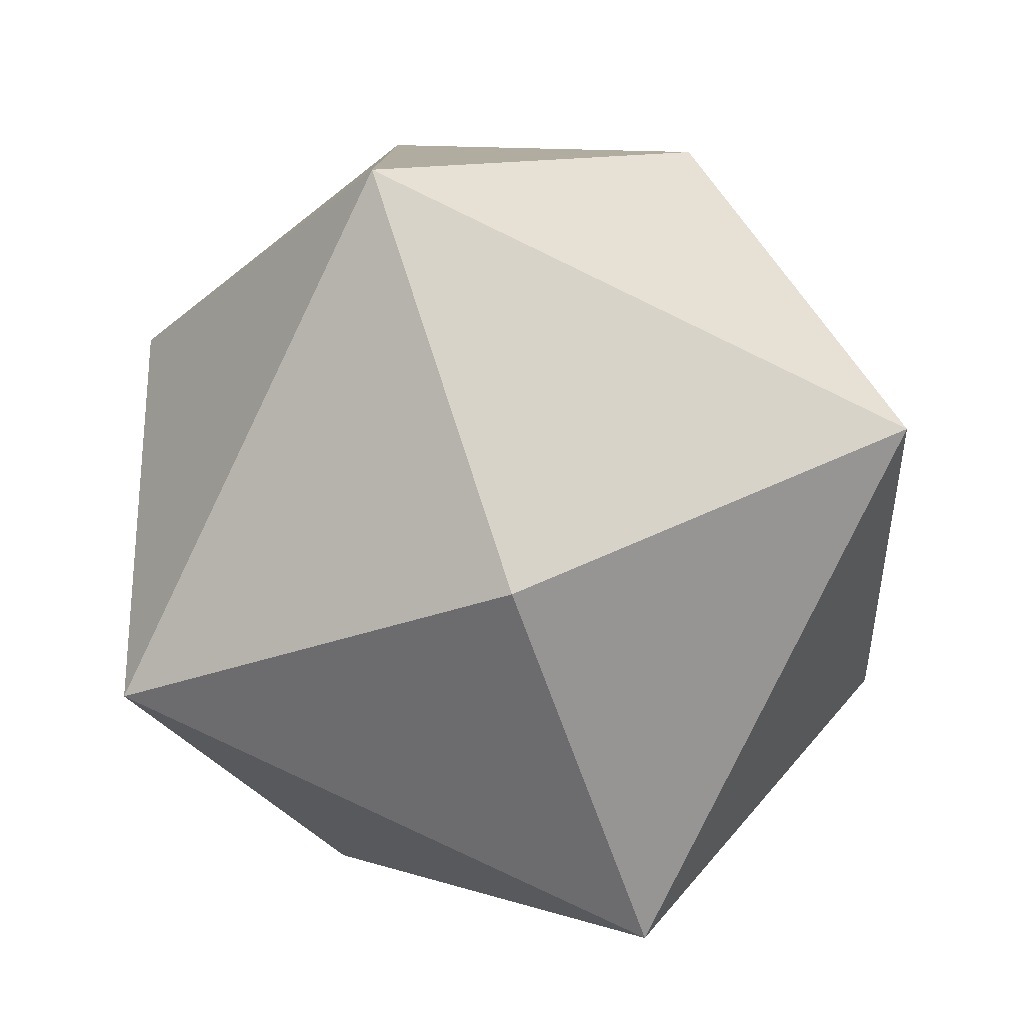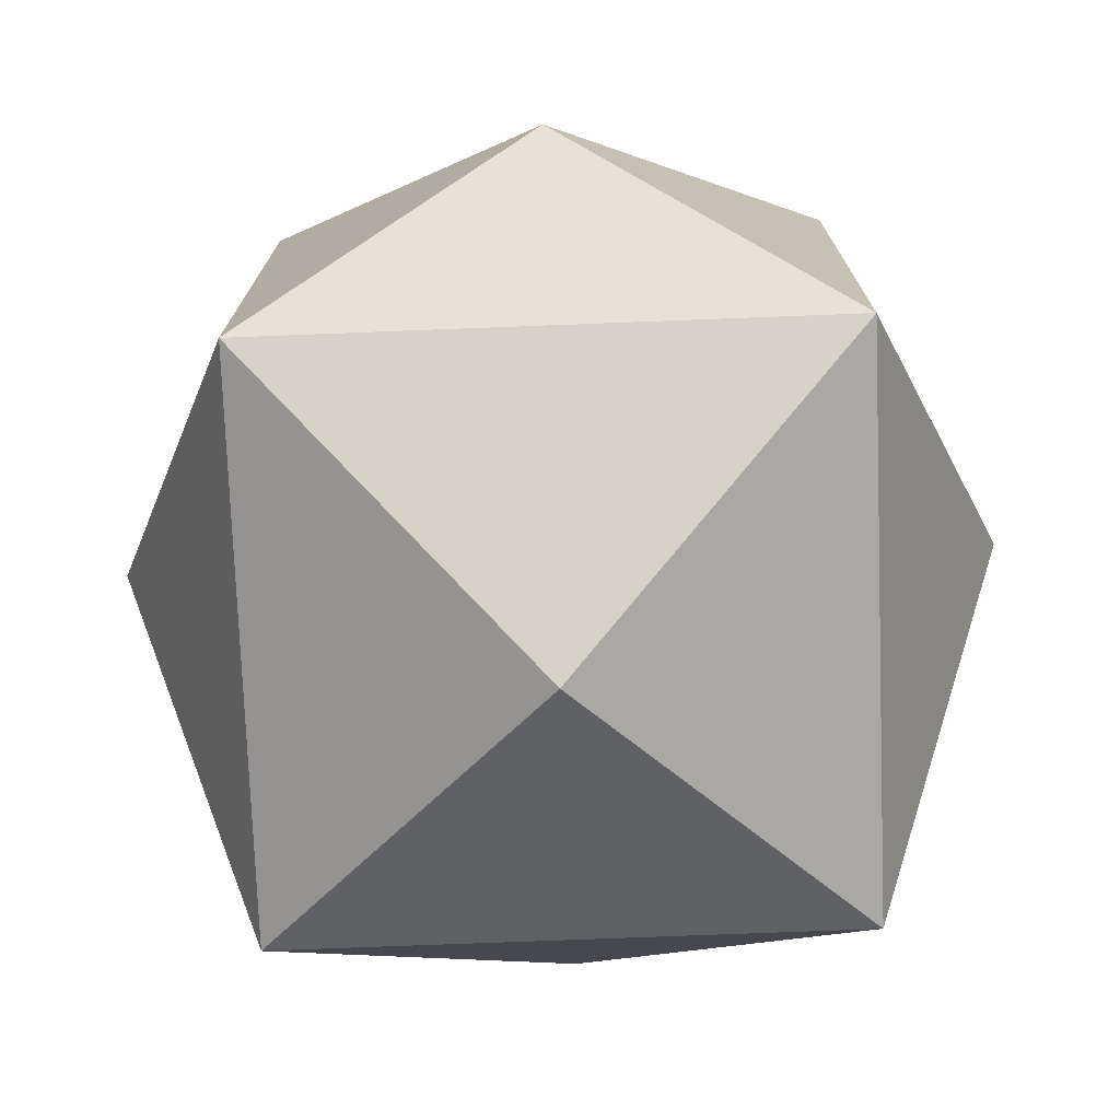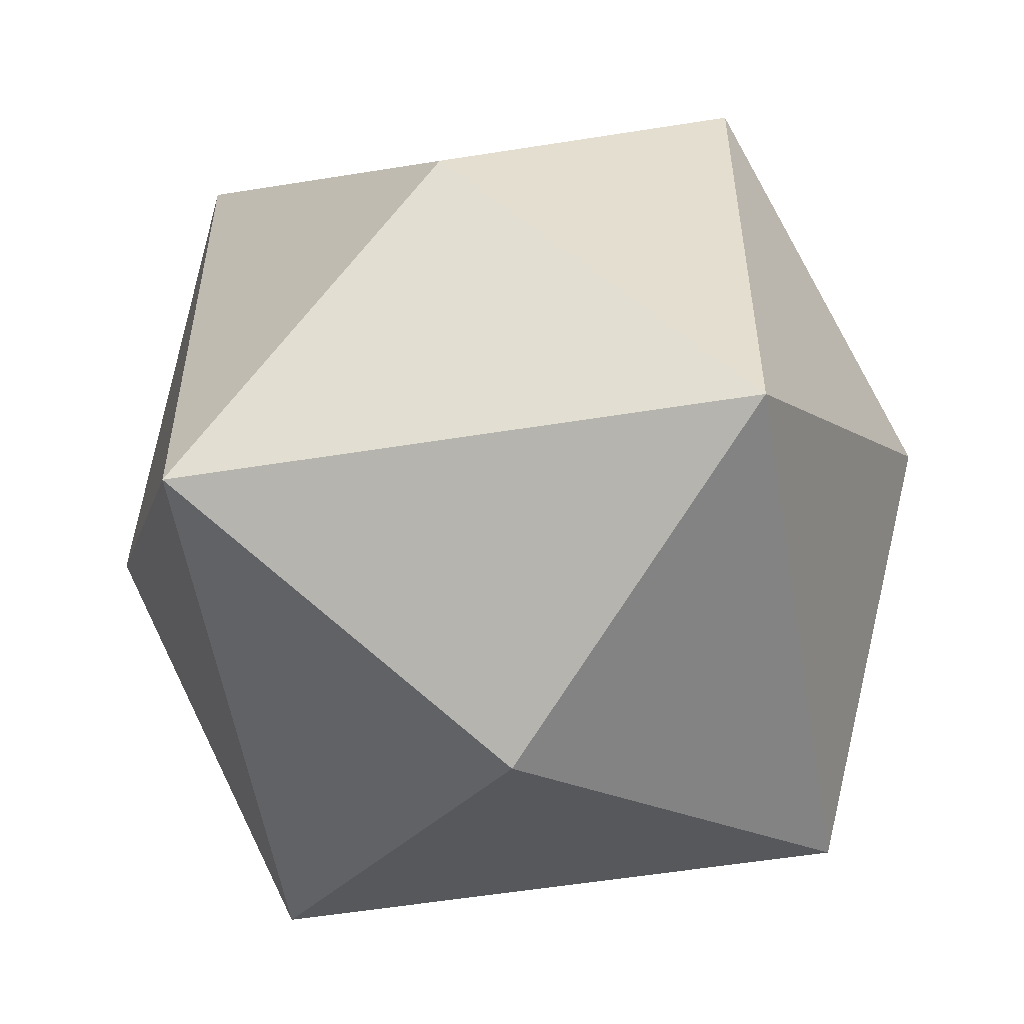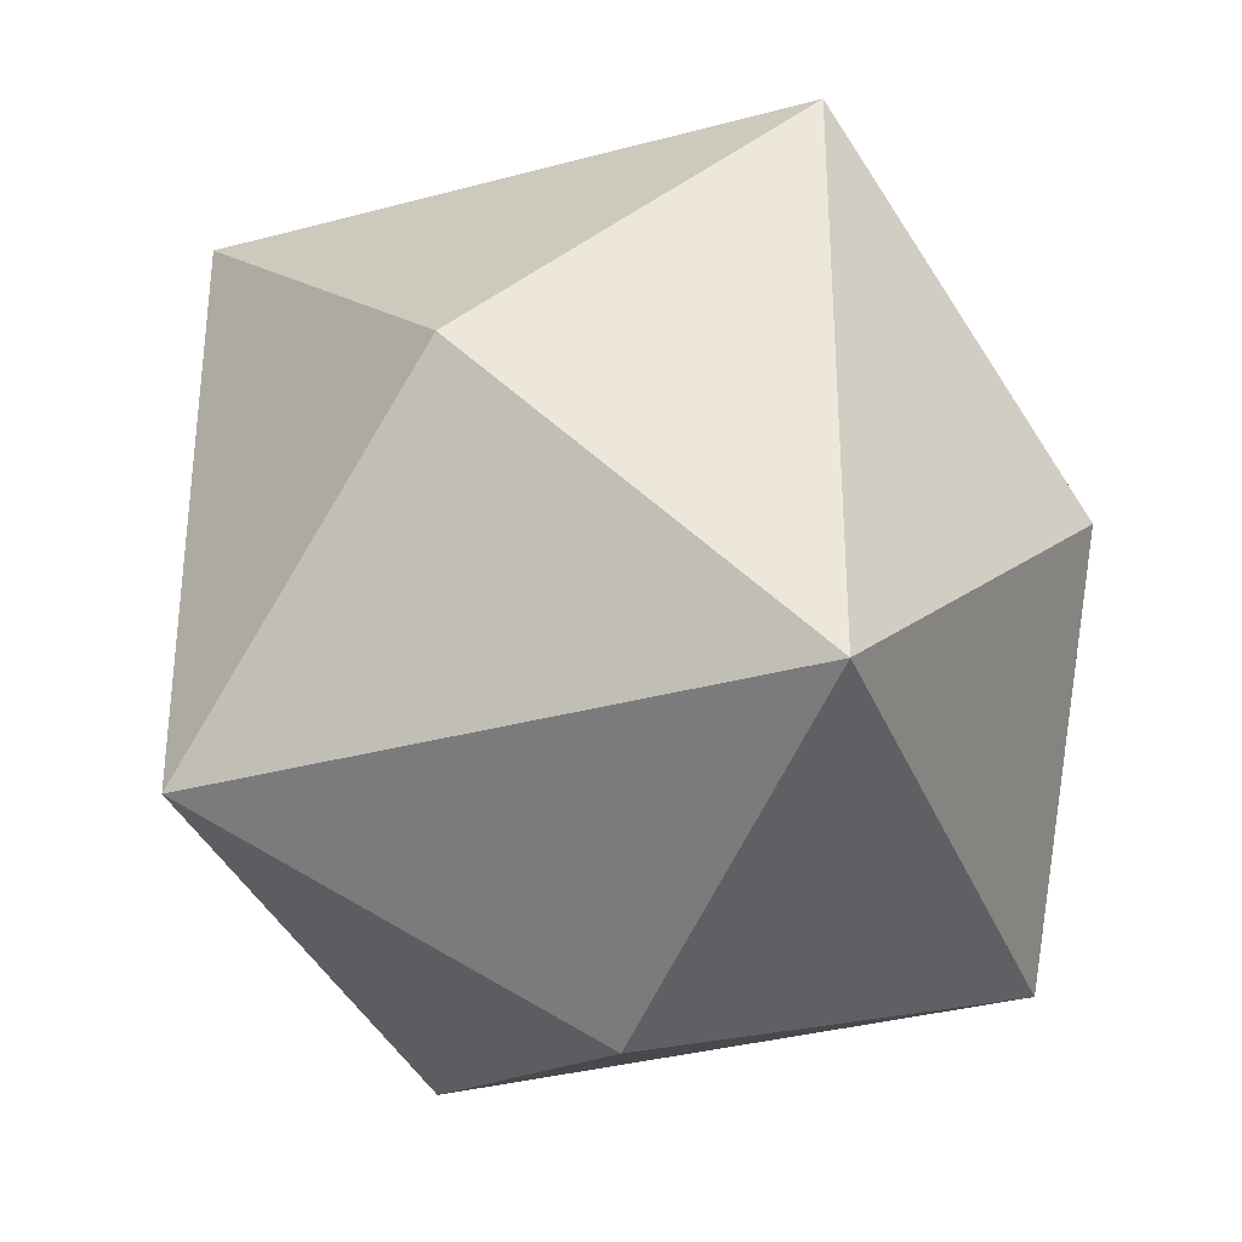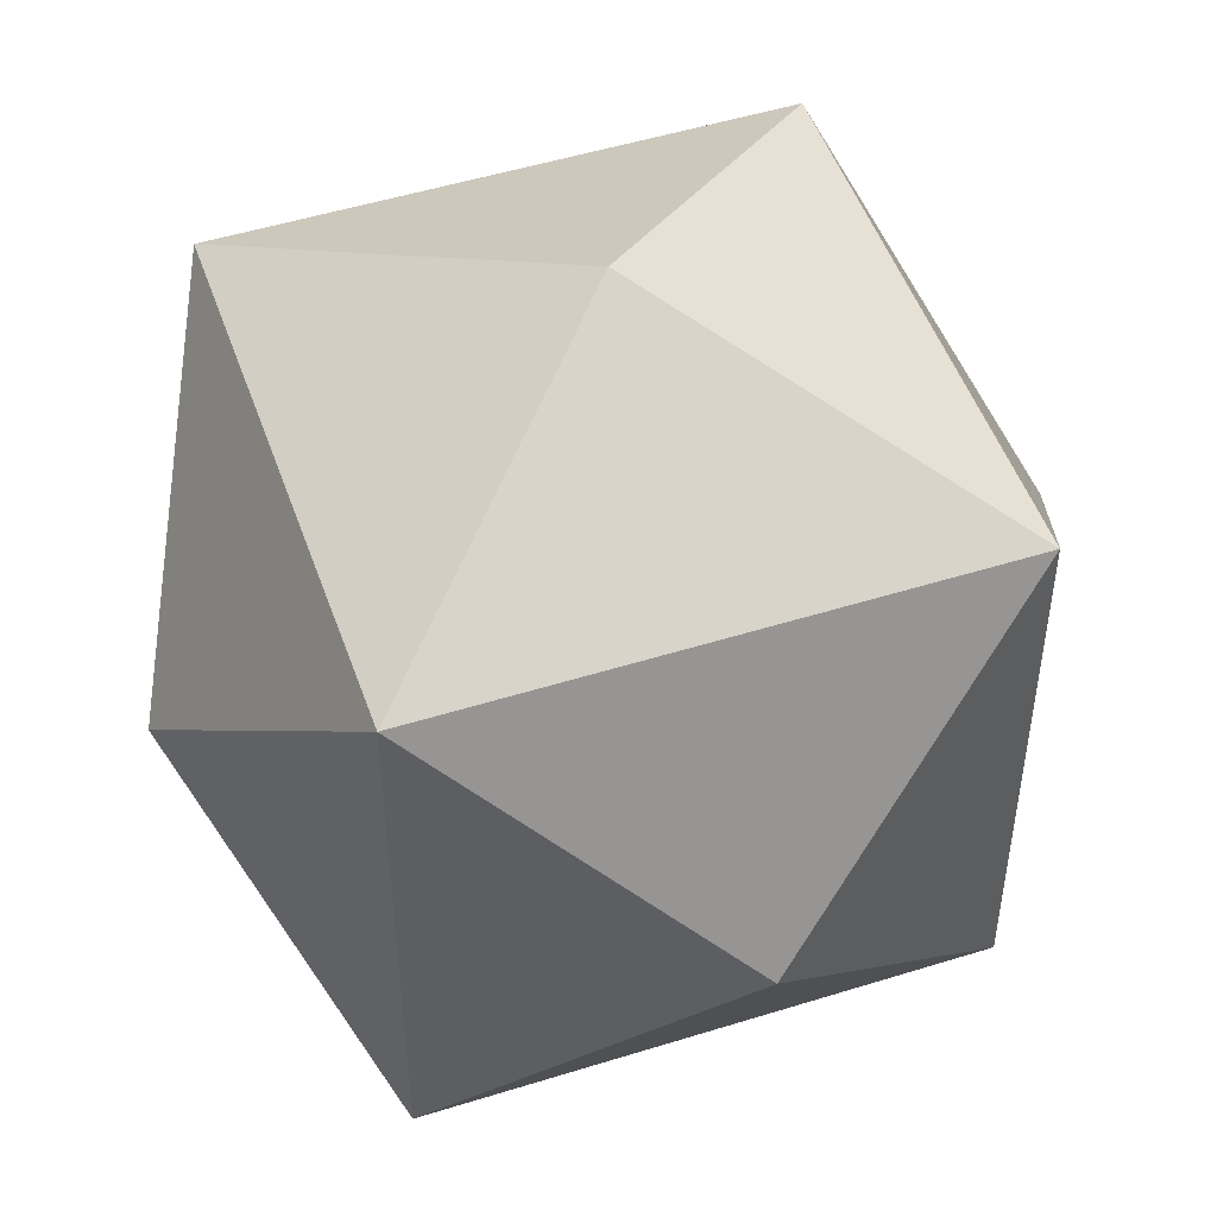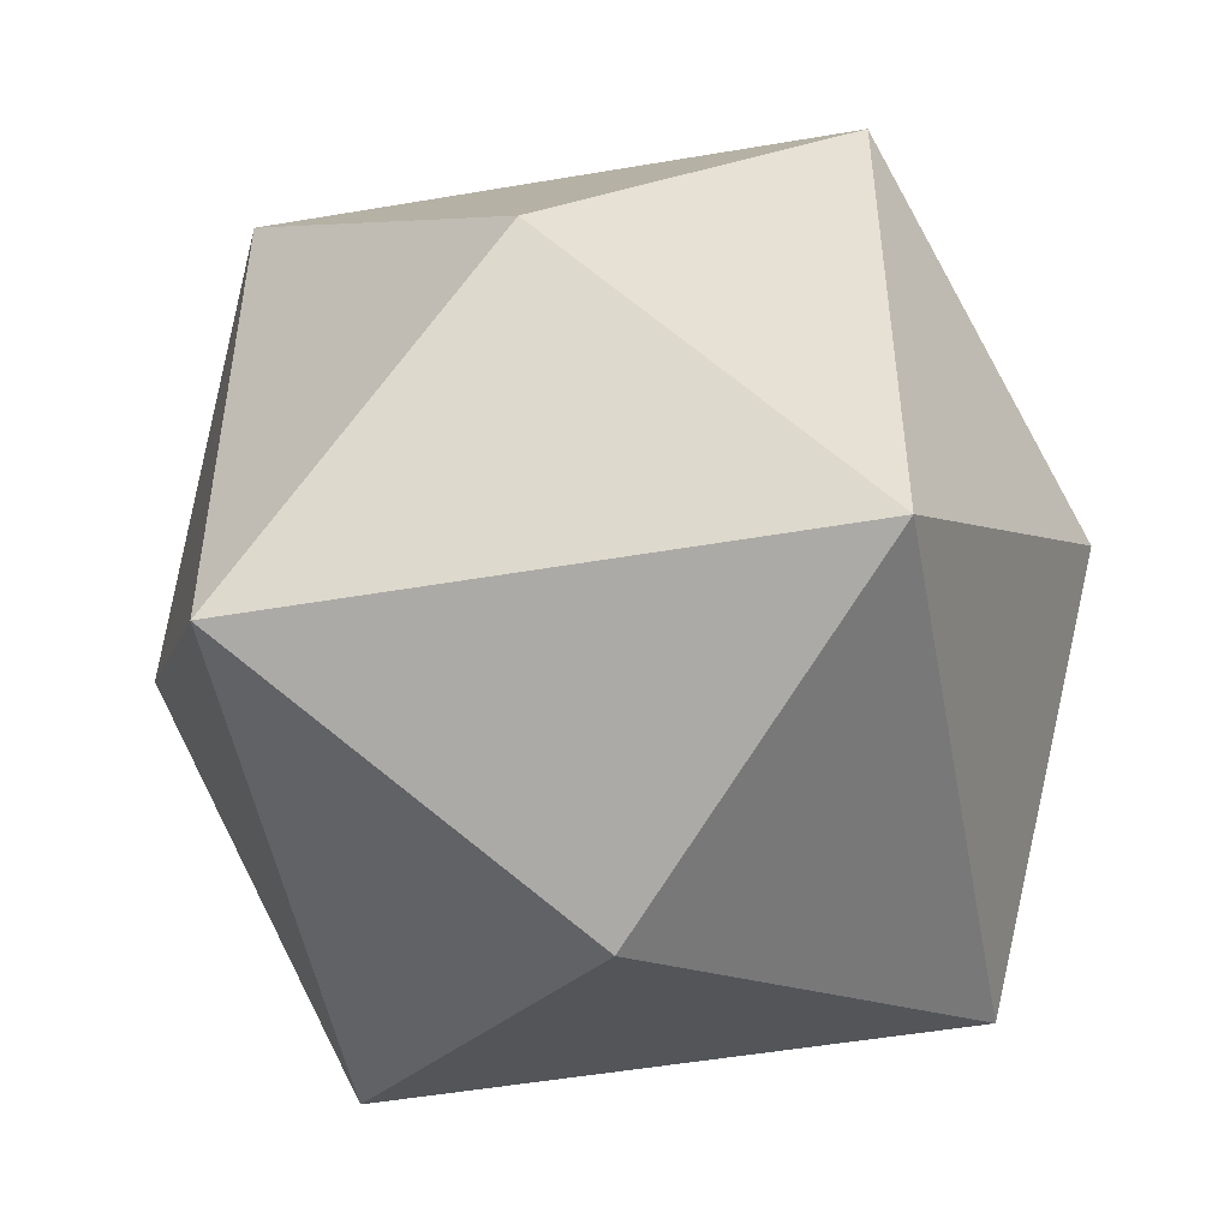
<metadata>
{"format":"obj","ext":"obj","renderer":"f3d","projection":"perspective","resolution":1024,"background":"white","views":[{"elev":-79.8,"azim":-25.8,"up":"+Z"},{"elev":-75.3,"azim":2.2,"up":"+Z"},{"elev":-55.4,"azim":-80.4,"up":"+Z"},{"elev":-34.6,"azim":19.9,"up":"+Z"},{"elev":50.0,"azim":-19.0,"up":"+Y"},{"elev":-50.7,"azim":100.6,"up":"+Y"}]}
</metadata>
<code>
o Cube
v 1 -1 -1
v 1 -1 1
v -1 -1 1
v -1 -1 -1
v 1 1 -1
v 1 1 1
v -1 1 1
v -1 1 -1
v 1 -1 0
v 0 -1 -1
v 1 0 -1
v 0 -1 1
v 1 0 1
v -1 -1 -0
v -1 0 1
v -1 0 -1
v 1 1 1e-06
v 0 1 -1
v -1e-06 1 1
v -1 1 -0
v 0 -1.5 -0
v -0 1.5 0
v 1.5 0 0
v -0 0 1.5
v -1.5 0 -0
v 0 0 -1.5
f 21 12 3
f 22 20 7
f 23 17 6
f 24 19 7
f 25 20 8
f 26 10 4
f 10 21 4
f 1 9 21
f 9 2 21
f 17 22 6
f 5 18 22
f 18 8 22
f 9 23 2
f 1 11 23
f 11 5 23
f 12 24 3
f 2 13 24
f 13 6 24
f 14 25 4
f 3 15 25
f 15 7 25
f 18 26 8
f 5 11 26
f 11 1 26
f 14 21 3
f 19 22 7
f 13 23 6
f 15 24 7
f 16 25 8
f 16 26 4
f 21 14 4
f 10 1 21
f 2 12 21
f 22 19 6
f 17 5 22
f 8 20 22
f 23 13 2
f 9 1 23
f 5 17 23
f 24 15 3
f 12 2 24
f 6 19 24
f 25 16 4
f 14 3 25
f 7 20 25
f 26 16 8
f 18 5 26
f 1 10 26

</code>
